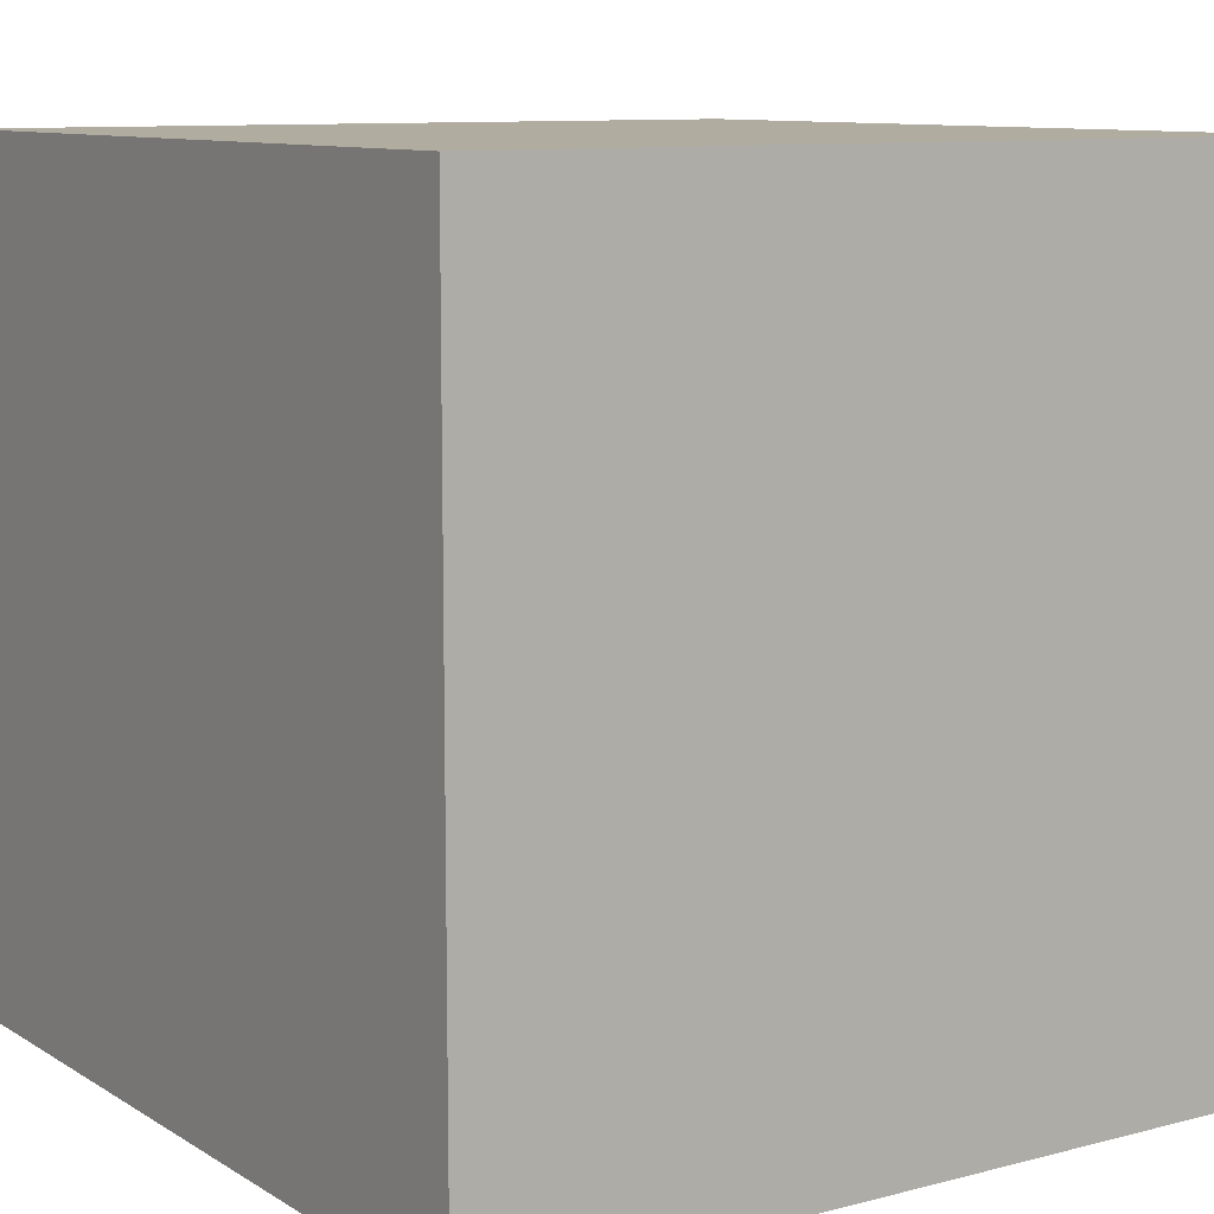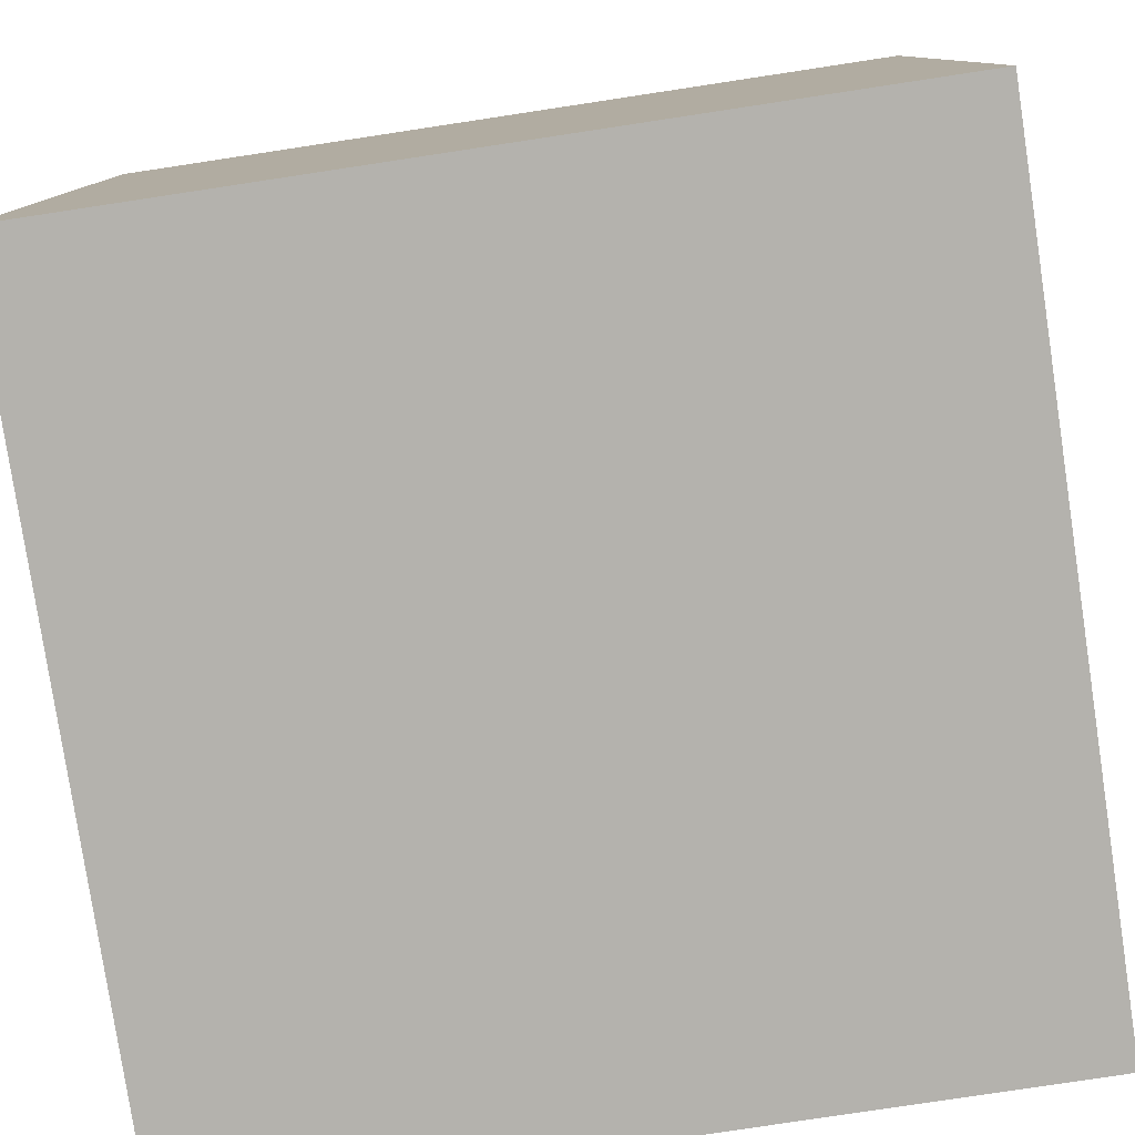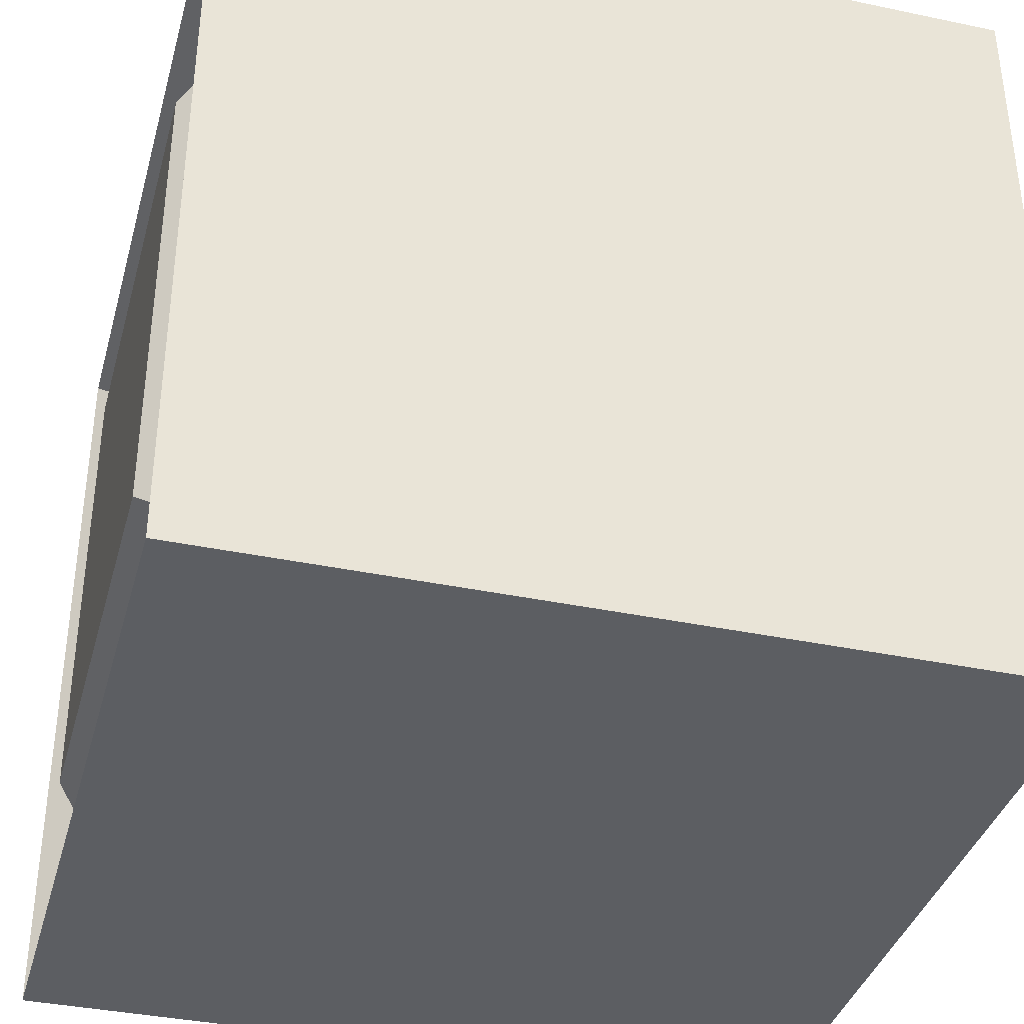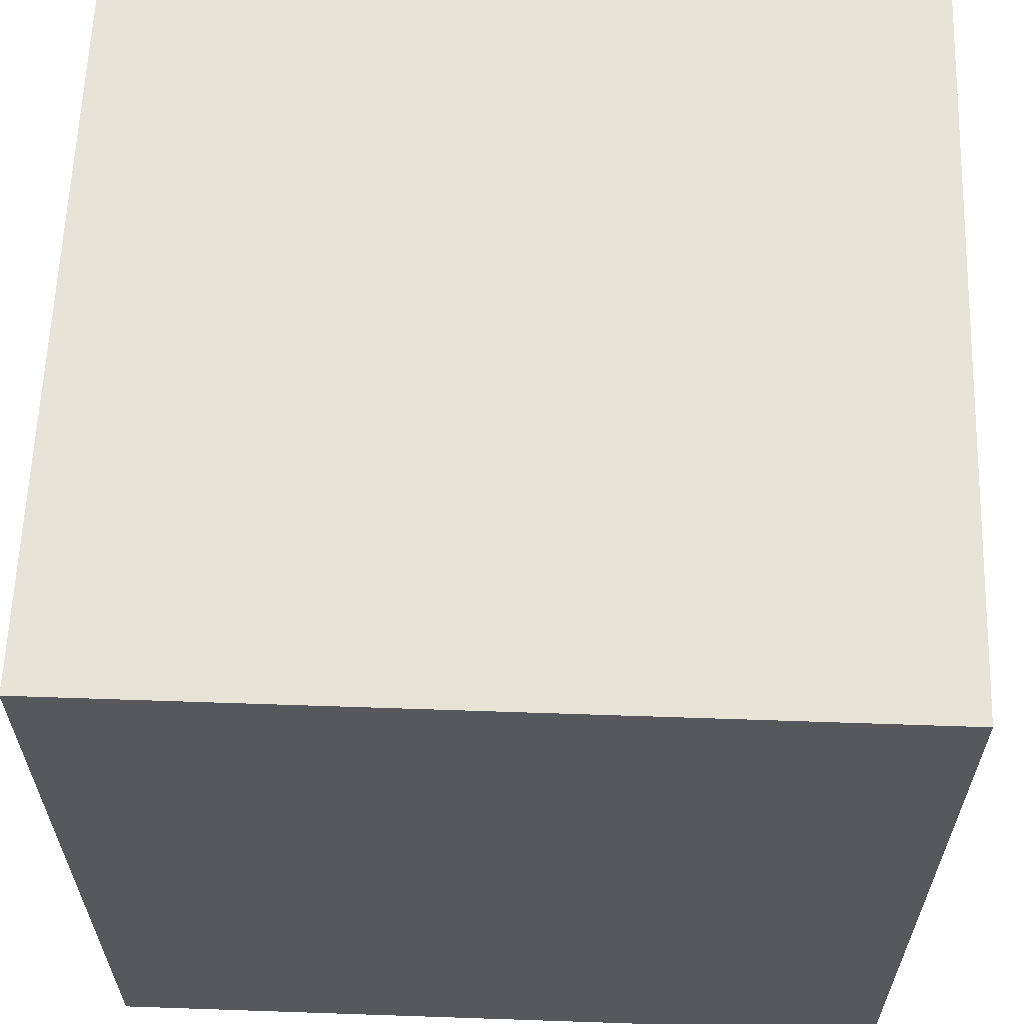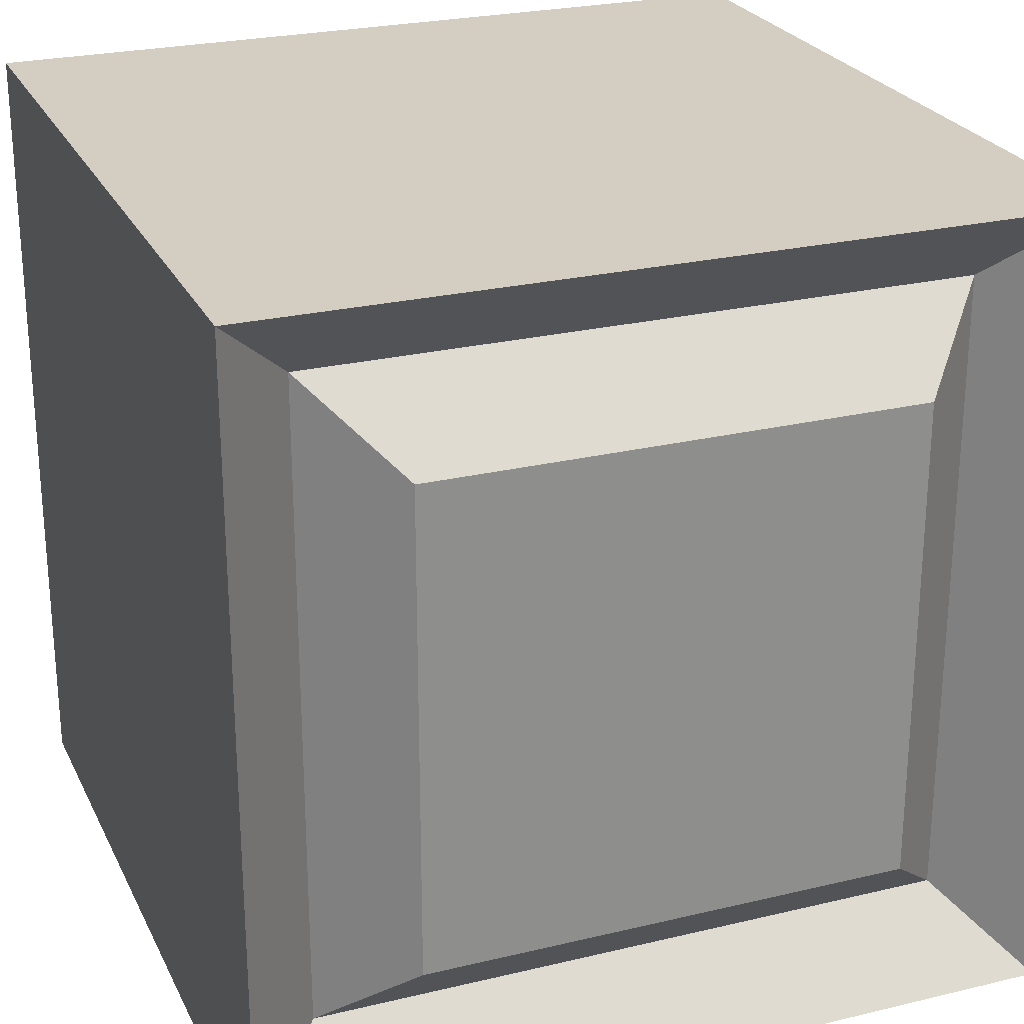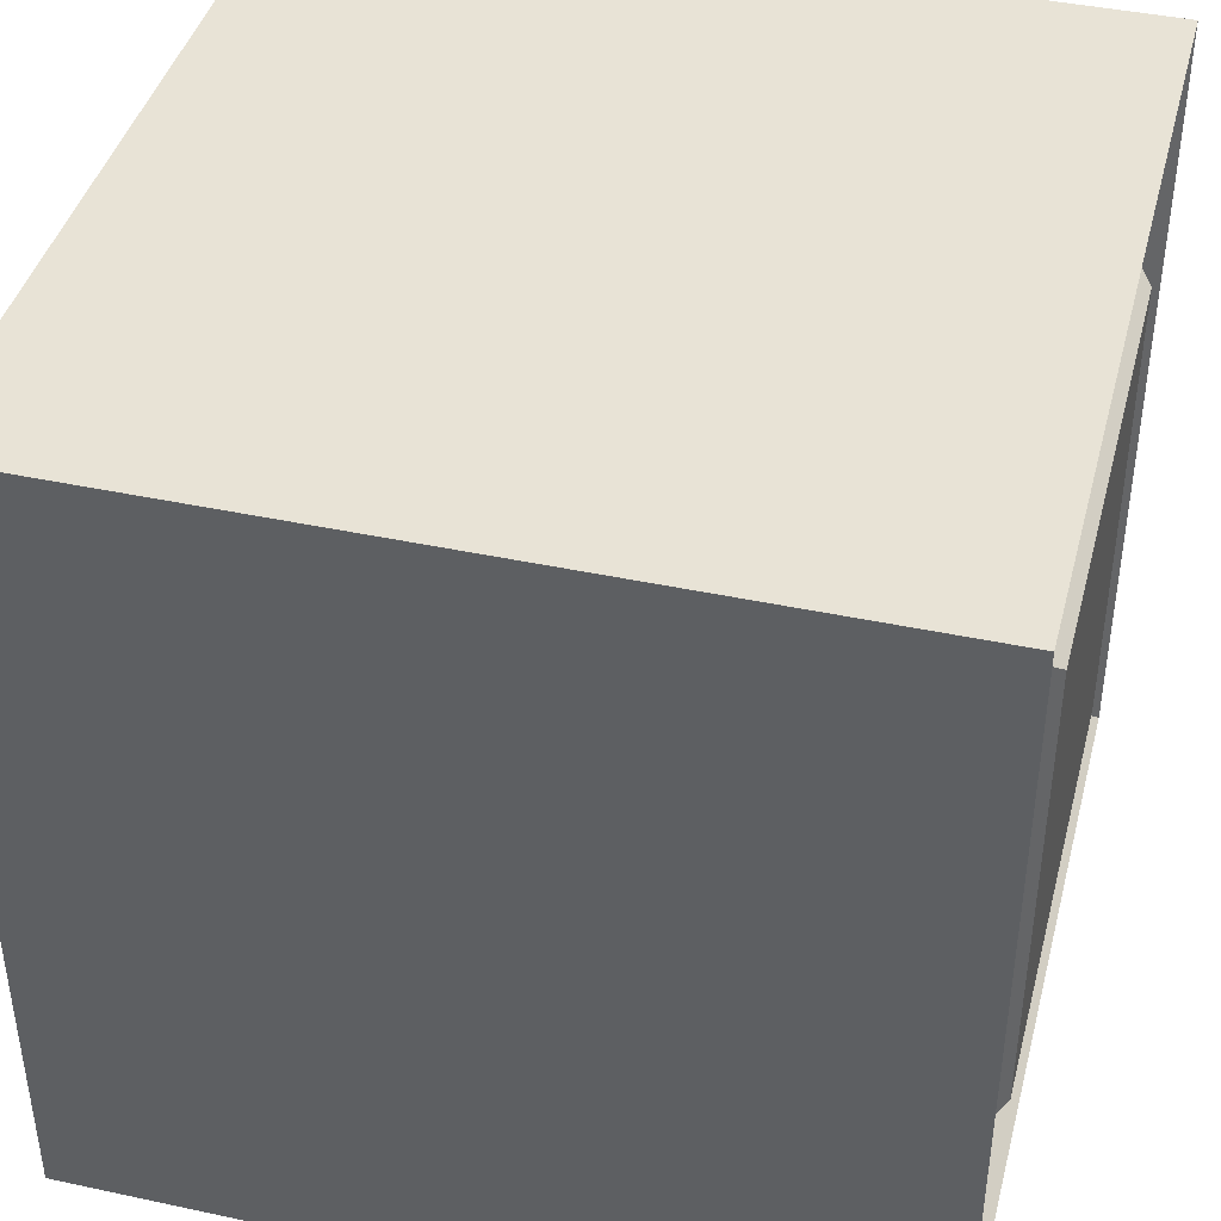
<metadata>
{"format":"obj","ext":"obj","renderer":"f3d","projection":"perspective","resolution":1024,"background":"white","views":[{"elev":9.9,"azim":-123.8,"up":"+Z"},{"elev":-79.6,"azim":-81.4,"up":"+Z"},{"elev":-37.4,"azim":164.9,"up":"+Z"},{"elev":61.5,"azim":2.0,"up":"+Z"},{"elev":25.1,"azim":68.8,"up":"+Y"},{"elev":41.8,"azim":14.5,"up":"+Z"}]}
</metadata>
<code>
o injector
v 0 -0 1
v 0 1 1
v 0 1 0
v 0 0 0
v 1 1 0
v 1 0 0
v 1 1 1
v 1 -0 1
v 0.9 0.1 0.9
v 0.9 0.9 0.9
v 1 0.2 0.8
v 1 0.8 0.8
v 0.9 0.1 0.1
v 0.9 0.9 0.1
v 1 0.2 0.2
v 1 0.8 0.2
f 1 2 3 4
f 4 3 5 6
f 7 8 9 10
f 8 7 2 1
f 4 6 8 1
f 5 3 2 7
f 10 9 11 12
f 8 6 13 9
f 5 7 10 14
f 6 5 14 13
f 15 16 12 11
f 9 13 15 11
f 14 10 12 16
f 13 14 16 15

</code>
